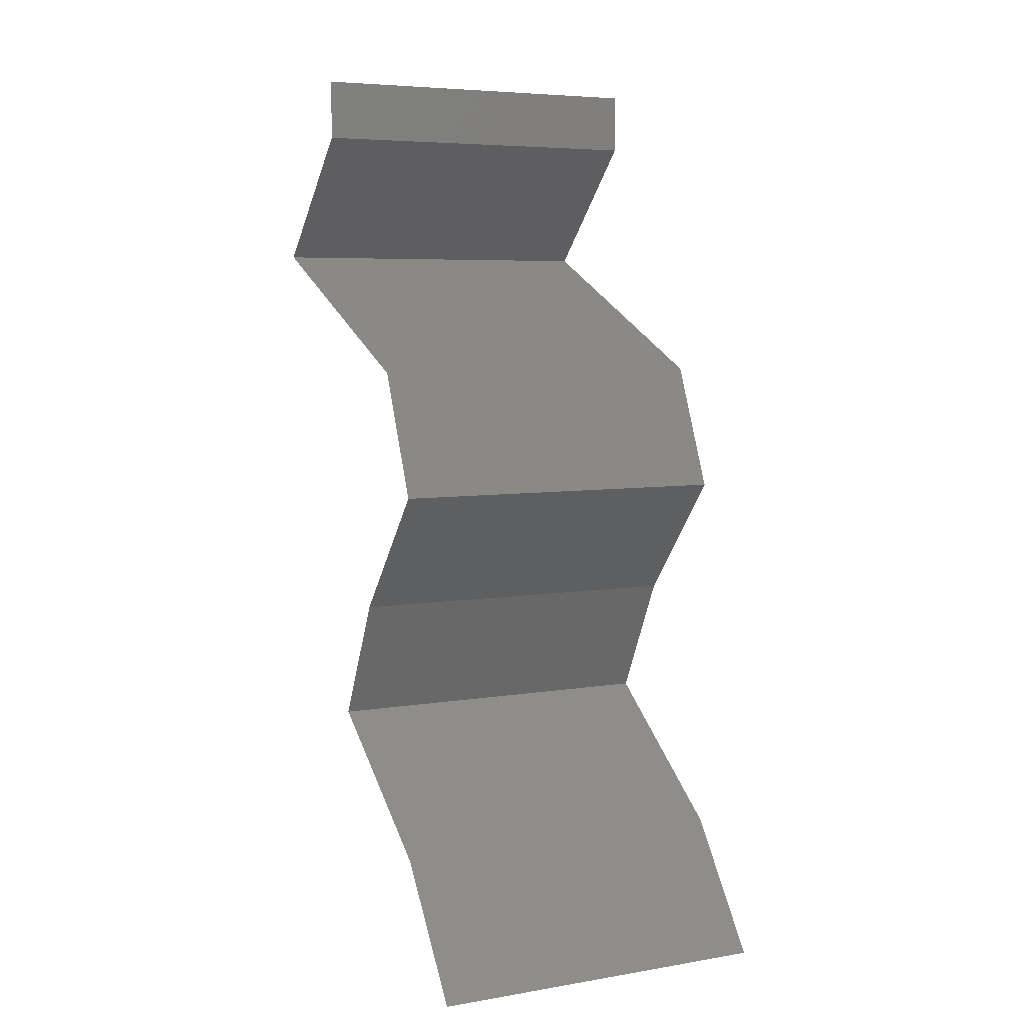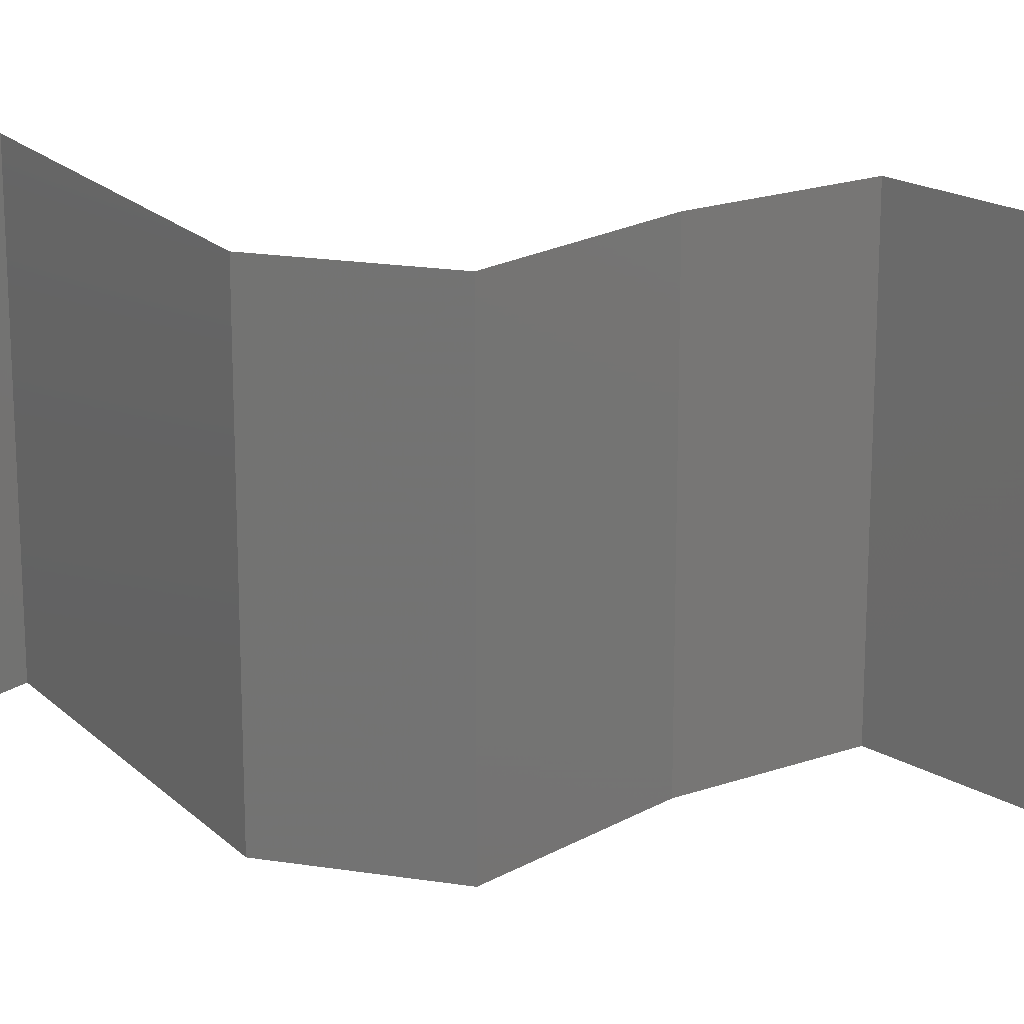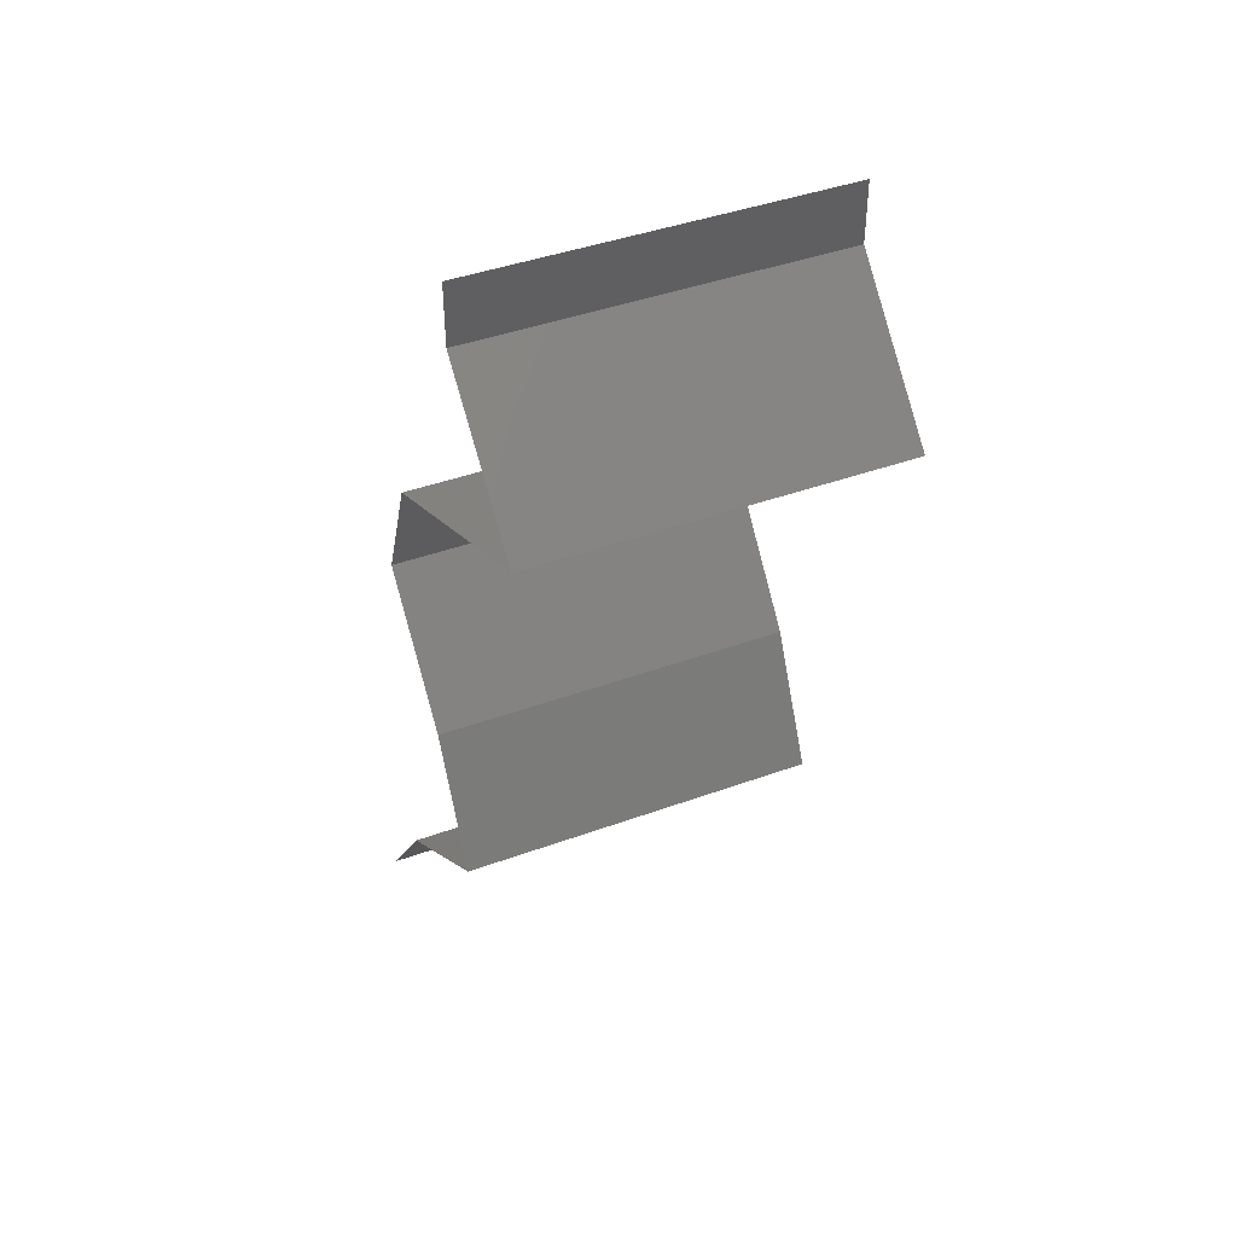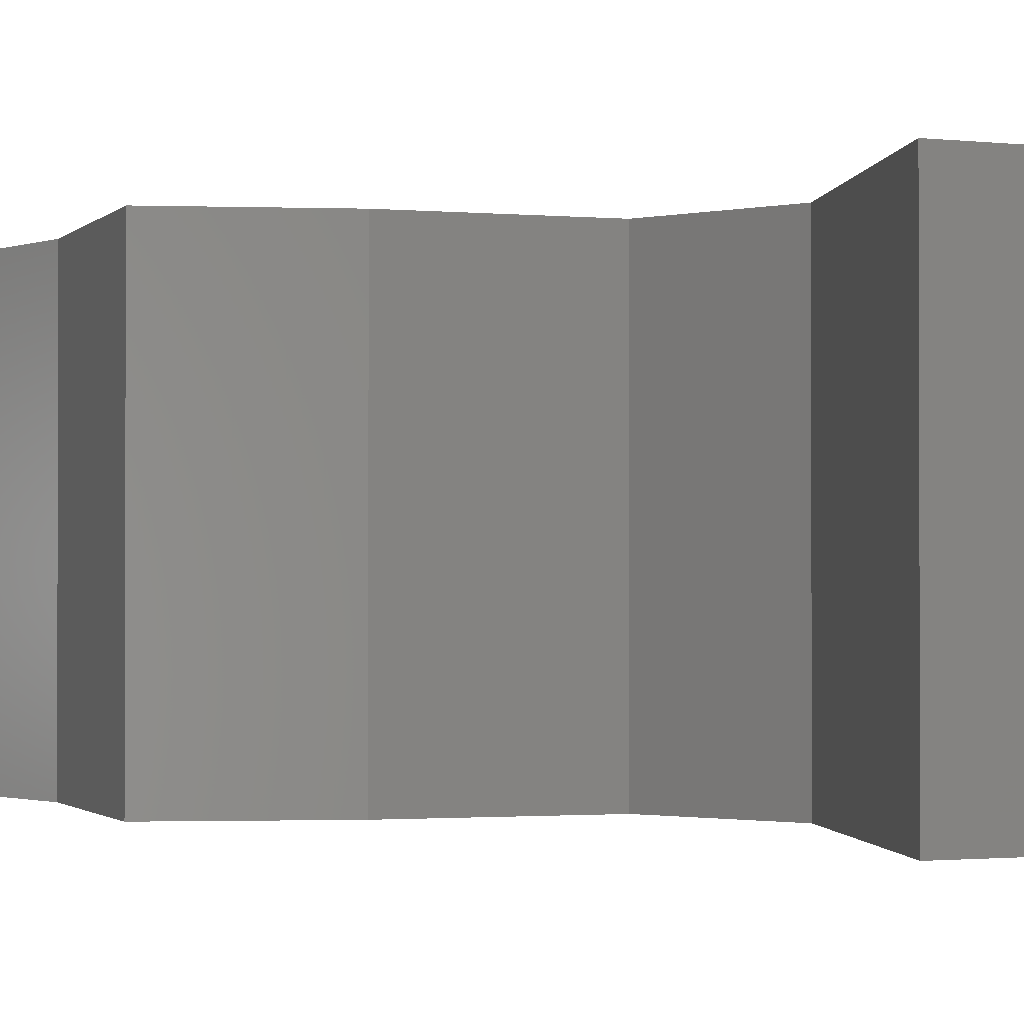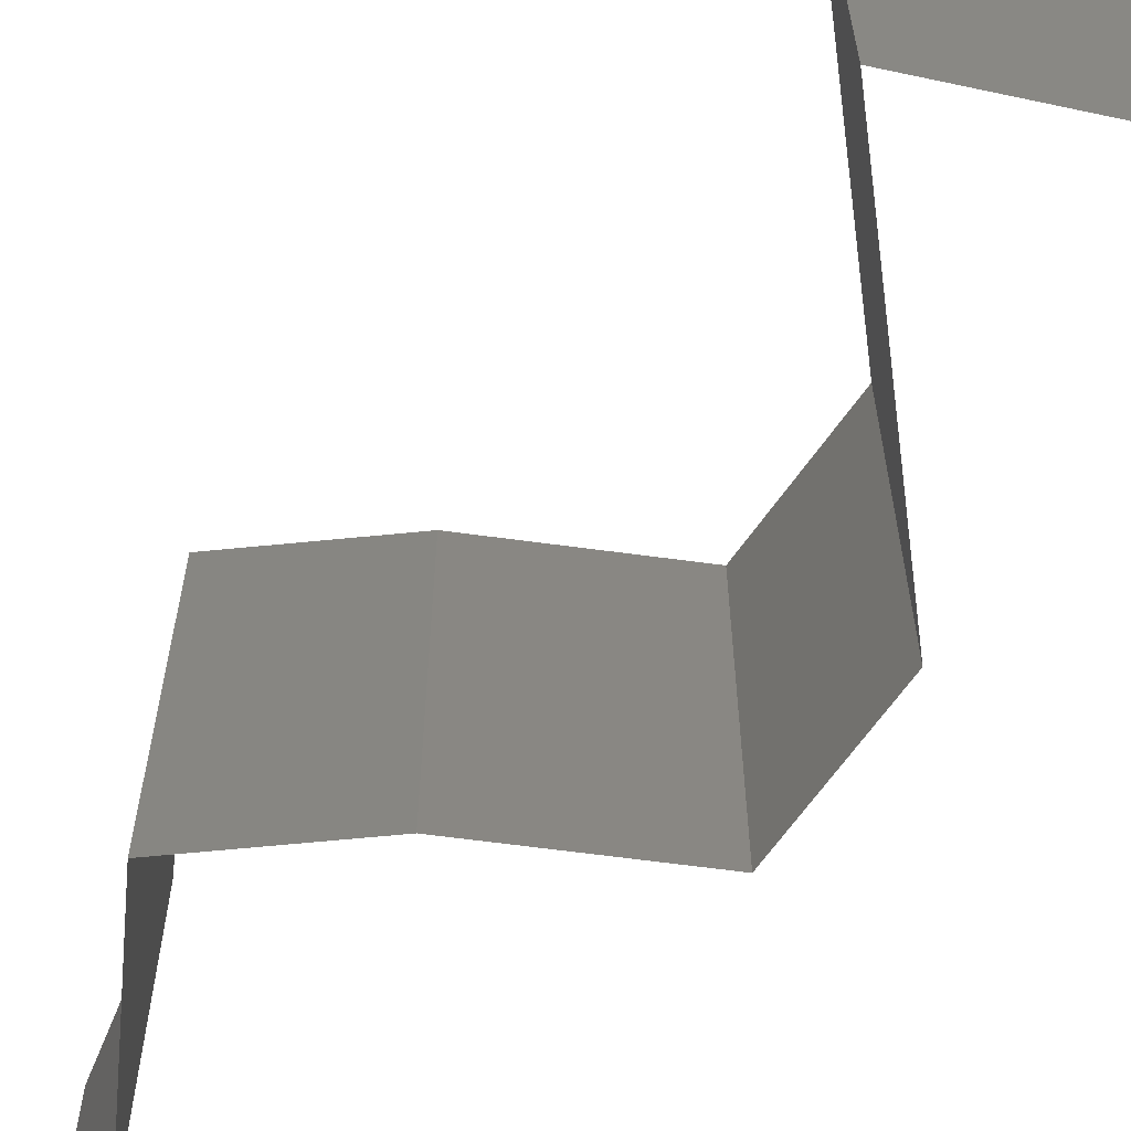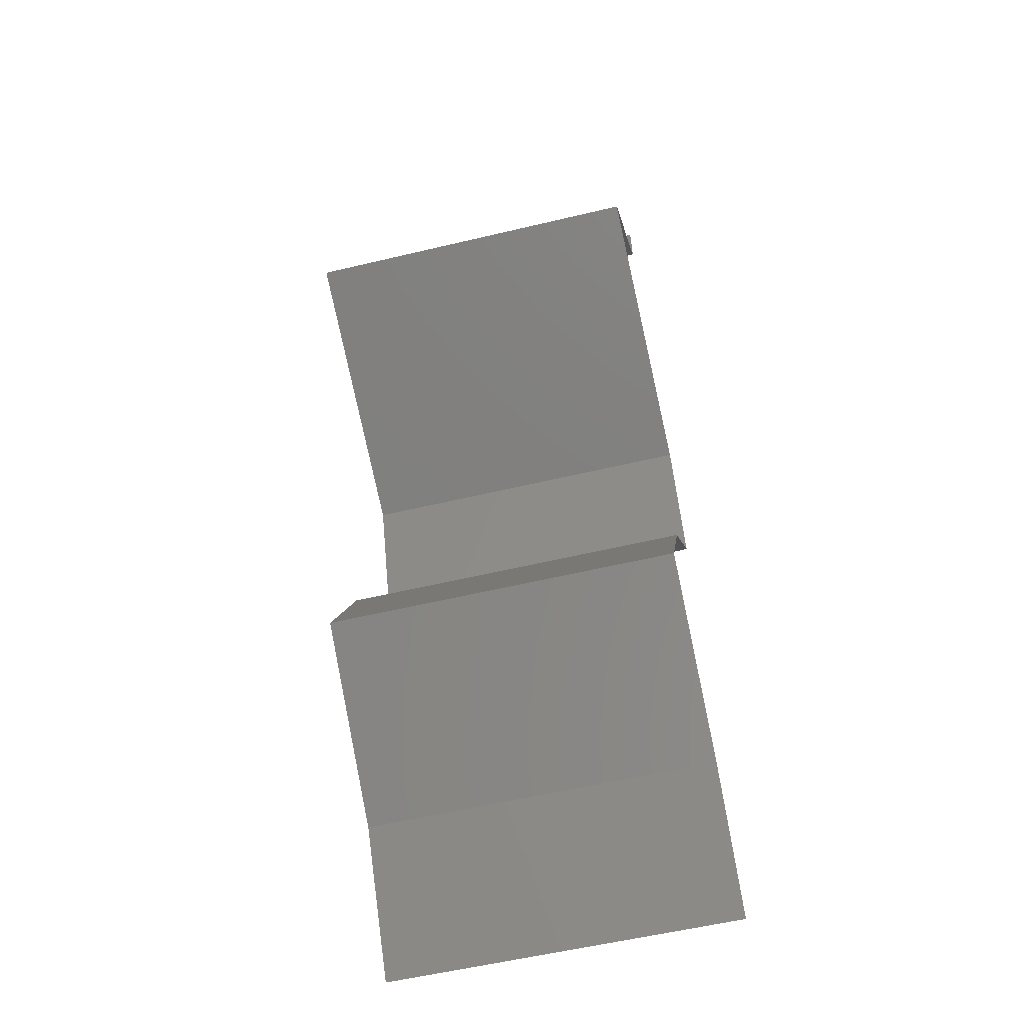
<metadata>
{"format":"stl","ext":"stl","renderer":"f3d","projection":"perspective","resolution":1024,"background":"white","views":[{"elev":6.0,"azim":-116.9,"up":"+Y"},{"elev":20.0,"azim":-96.4,"up":"+Z"},{"elev":42.4,"azim":66.5,"up":"+Y"},{"elev":-1.3,"azim":109.3,"up":"+Z"},{"elev":-65.2,"azim":122.2,"up":"+Z"},{"elev":-57.4,"azim":103.9,"up":"+Y"}]}
</metadata>
<code>
# stl→obj: 45 verts, 66 faces
v 0.04 0.05662 0
v 0.04 0.06 0
v 0.04 0.06 0.01
v 0.04 0.05662 0.01
v 0.04 0.06 0.02
v 0.04 0.05662 0.02
v 0.04347 0.05308 0.015
v 0.04693 0.04954 0
v 0.04347 0.05308 0.005
v 0.04693 0.04954 0.01
v 0.04693 0.04954 0.02
v 0.04002 0.04635 0.007862
v 0.03928 0.04601 0
v 0.03163 0.04247 0.01
v 0.03707 0.04498 0.014
v 0.03163 0.04247 0.02
v 0.03163 0.04247 0
v 0.03564 0.04432 0.004465
v 0.04206 0.04729 0.01432
v 0.03928 0.04601 0.02
v 0.03016 0.03893 0.015
v 0.02868 0.03539 0
v 0.03016 0.03893 0.005
v 0.02868 0.03539 0.01
v 0.02868 0.03539 0.02
v 0.03164 0.03185 0.015
v 0.0346 0.02831 0
v 0.03164 0.03185 0.005
v 0.0346 0.02831 0.01
v 0.0346 0.02831 0.02
v 0.03637 0.02477 0.015
v 0.03814 0.02123 0
v 0.03637 0.02477 0.005
v 0.03814 0.02123 0.01
v 0.03814 0.02123 0.02
v 0.03344 0.01769 0.00602
v 0.02874 0.01416 0
v 0.02874 0.01416 0.02
v 0.03344 0.01769 0.01408
v 0.02874 0.01416 0.01
v 0.02368 0.007078 0
v 0.02621 0.01062 0.005
v 0.02368 0.007078 0.01
v 0.02621 0.01062 0.015
v 0.02368 0.007078 0.02
f 1 2 3
f 4 5 6
f 3 5 4
f 1 3 4
f 6 7 4
f 8 9 10
f 4 9 1
f 10 7 11
f 1 9 8
f 4 7 10
f 11 7 6
f 10 9 4
f 8 12 13
f 10 12 8
f 14 15 16
f 17 18 14
f 11 19 10
f 16 15 20
f 14 18 12
f 12 15 14
f 13 18 17
f 20 19 11
f 19 12 10
f 12 18 13
f 19 15 12
f 20 15 19
f 16 21 14
f 22 23 24
f 24 21 25
f 14 23 17
f 24 23 14
f 14 21 24
f 17 23 22
f 25 21 16
f 25 26 24
f 27 28 29
f 29 26 30
f 24 28 22
f 24 26 29
f 29 28 24
f 30 26 25
f 22 28 27
f 30 31 29
f 32 33 34
f 29 33 27
f 34 31 35
f 35 31 30
f 34 33 29
f 29 31 34
f 27 33 32
f 32 36 37
f 38 39 35
f 34 39 36
f 36 39 40
f 35 39 34
f 37 36 40
f 34 36 32
f 40 39 38
f 41 42 43
f 38 44 40
f 43 44 45
f 40 42 37
f 37 42 41
f 40 44 43
f 45 44 38
f 43 42 40

</code>
